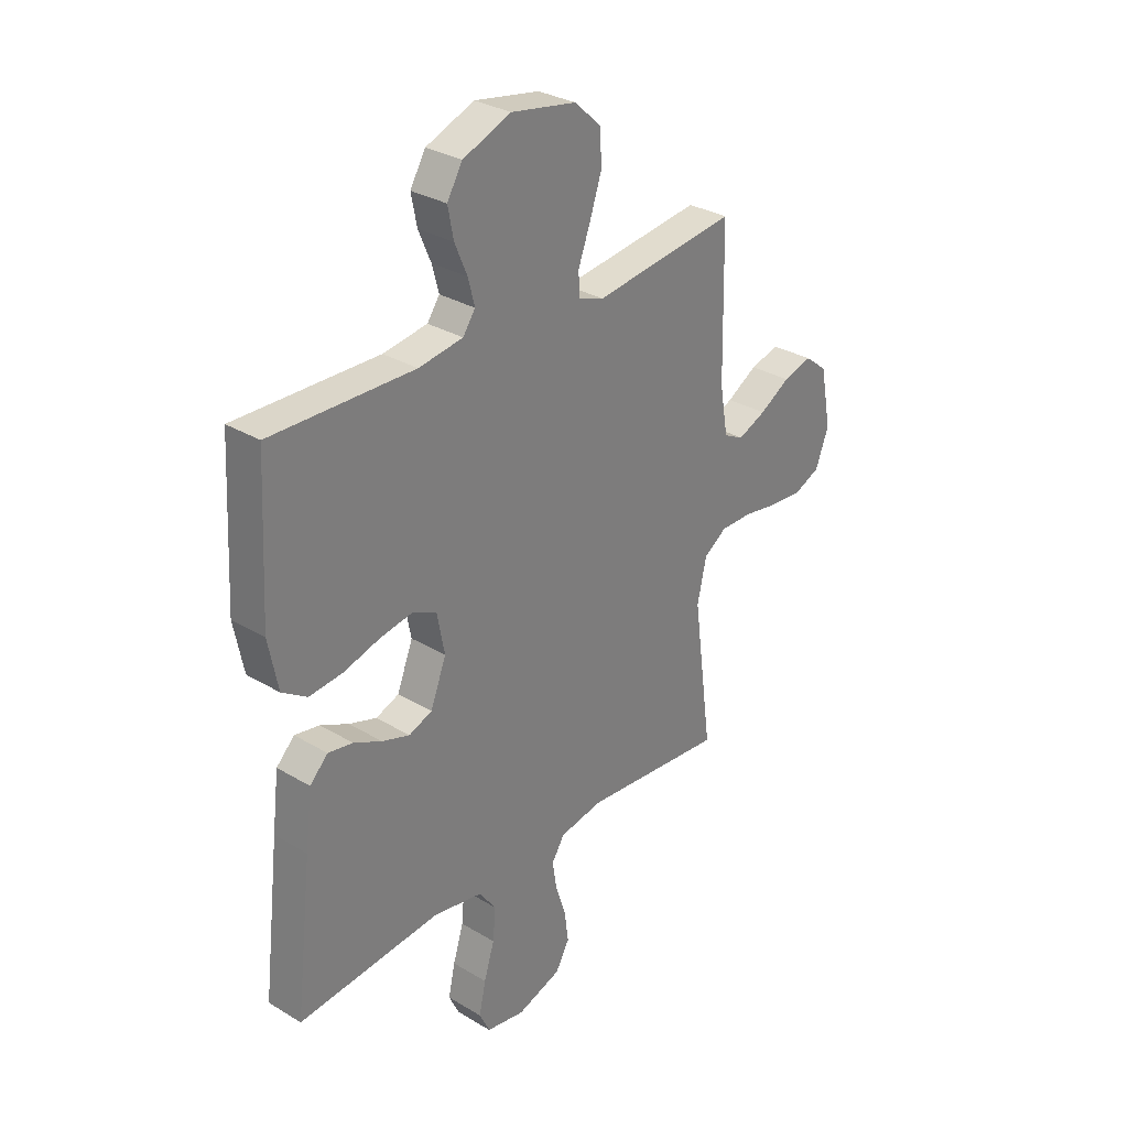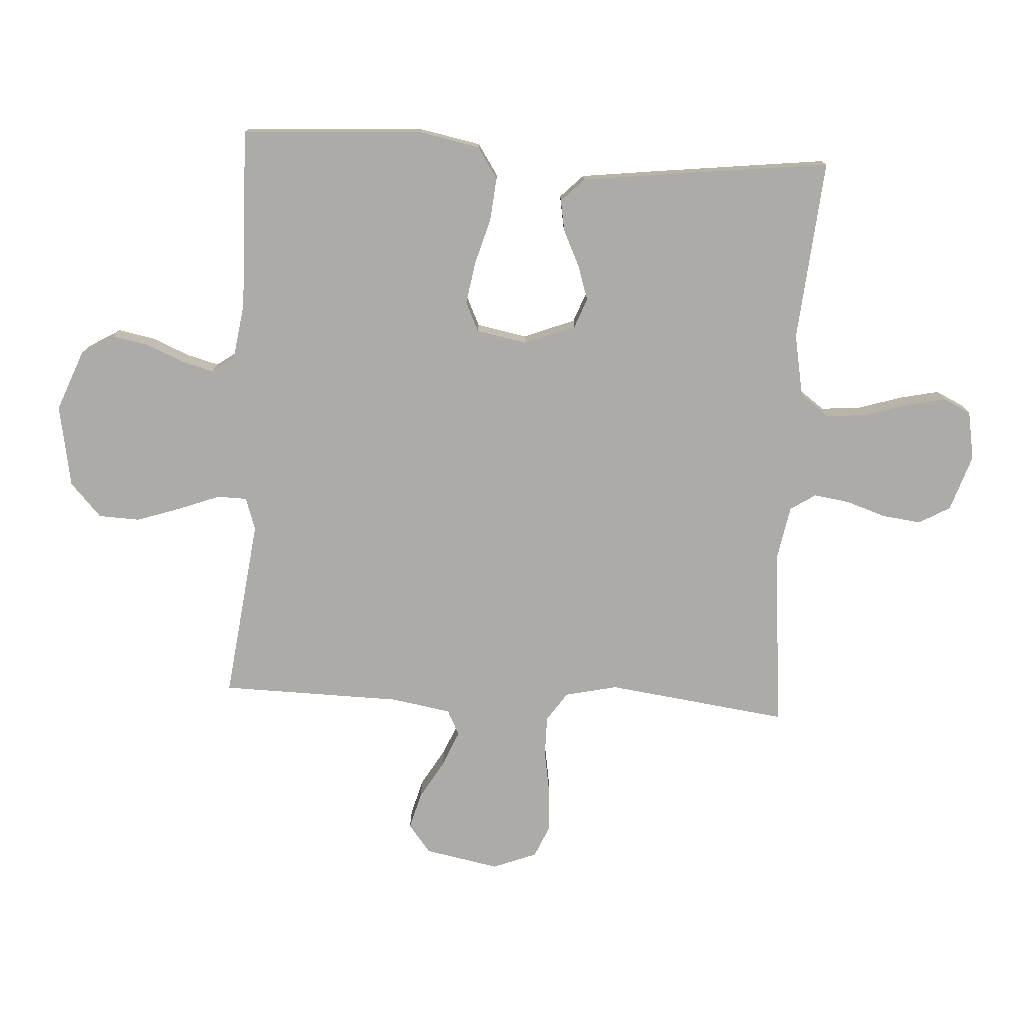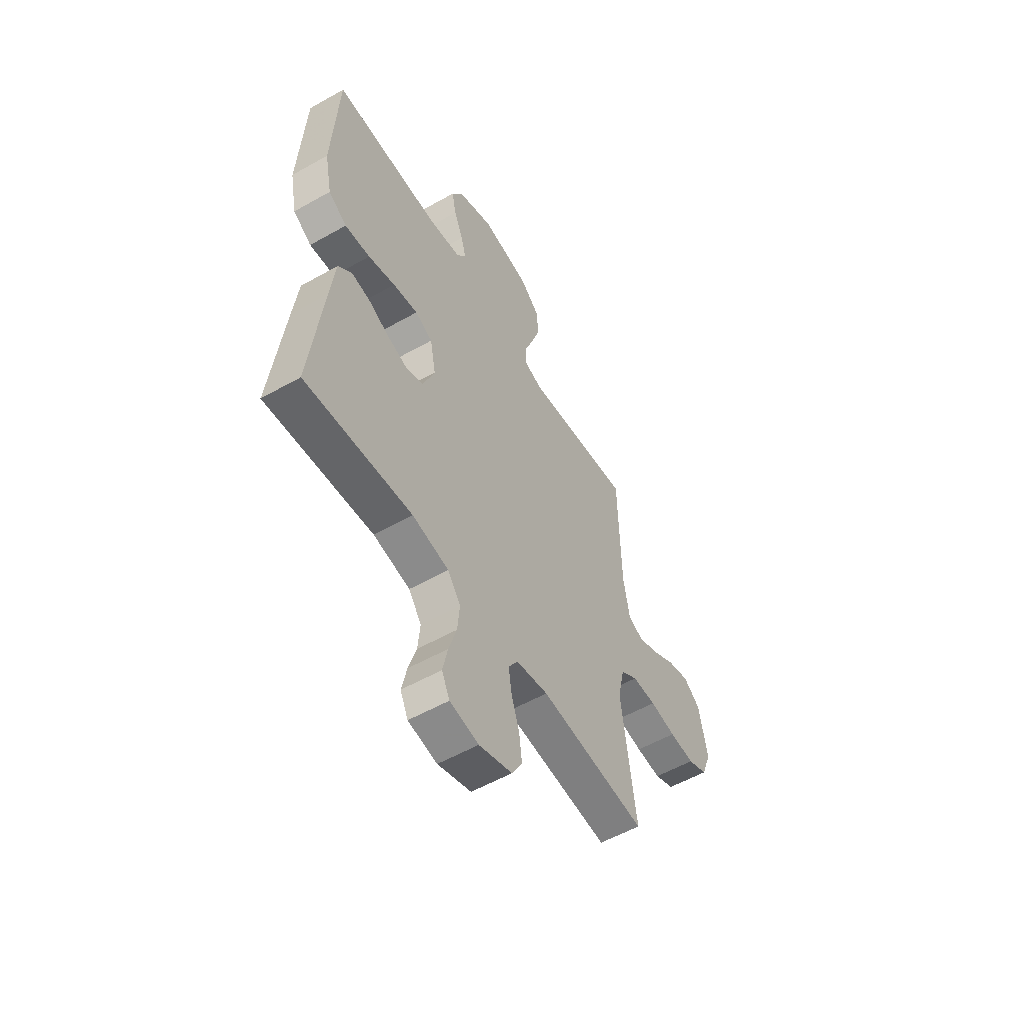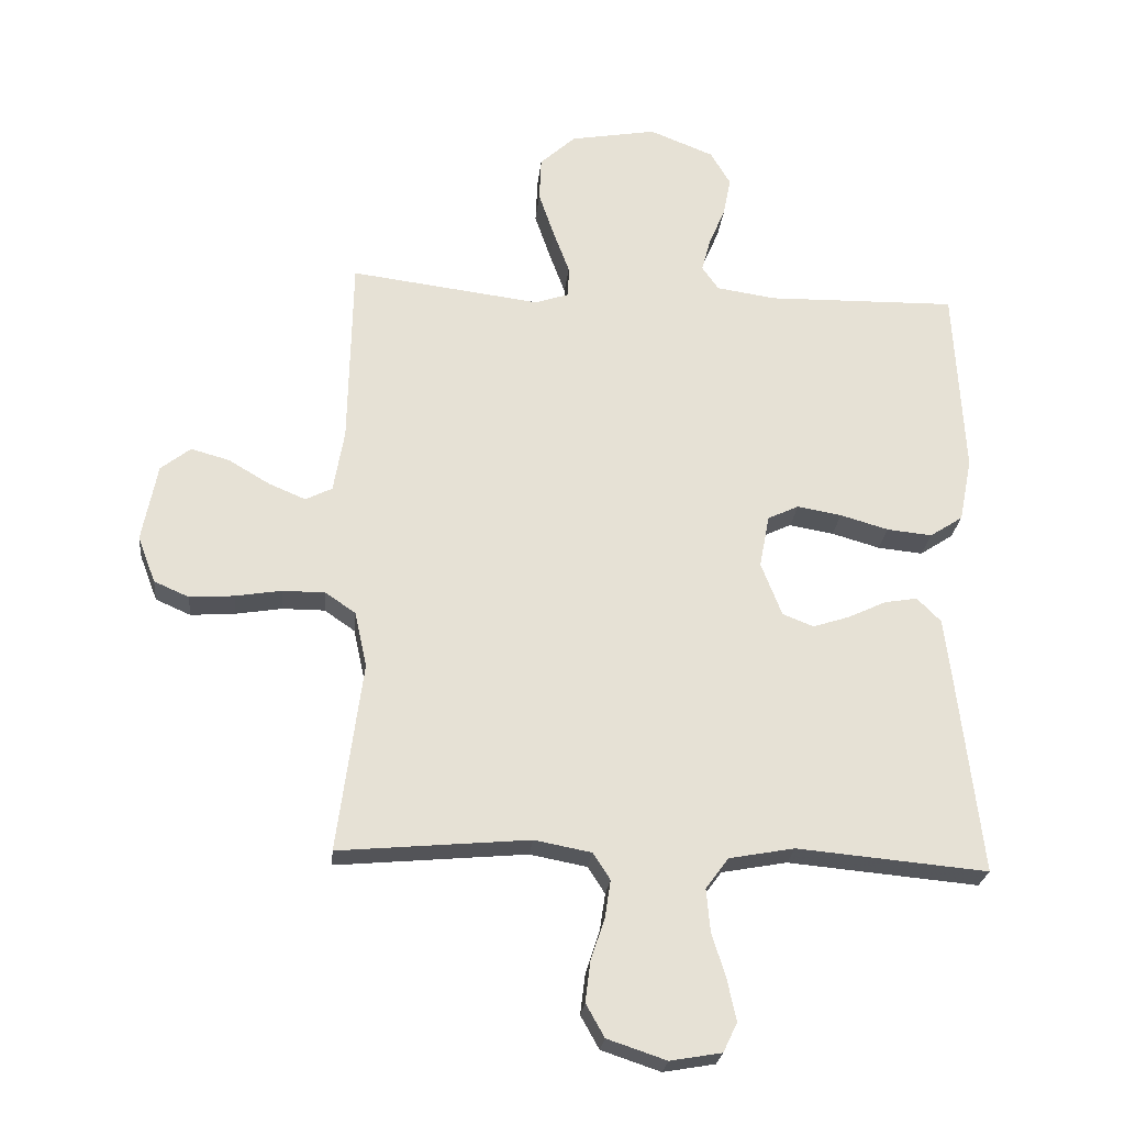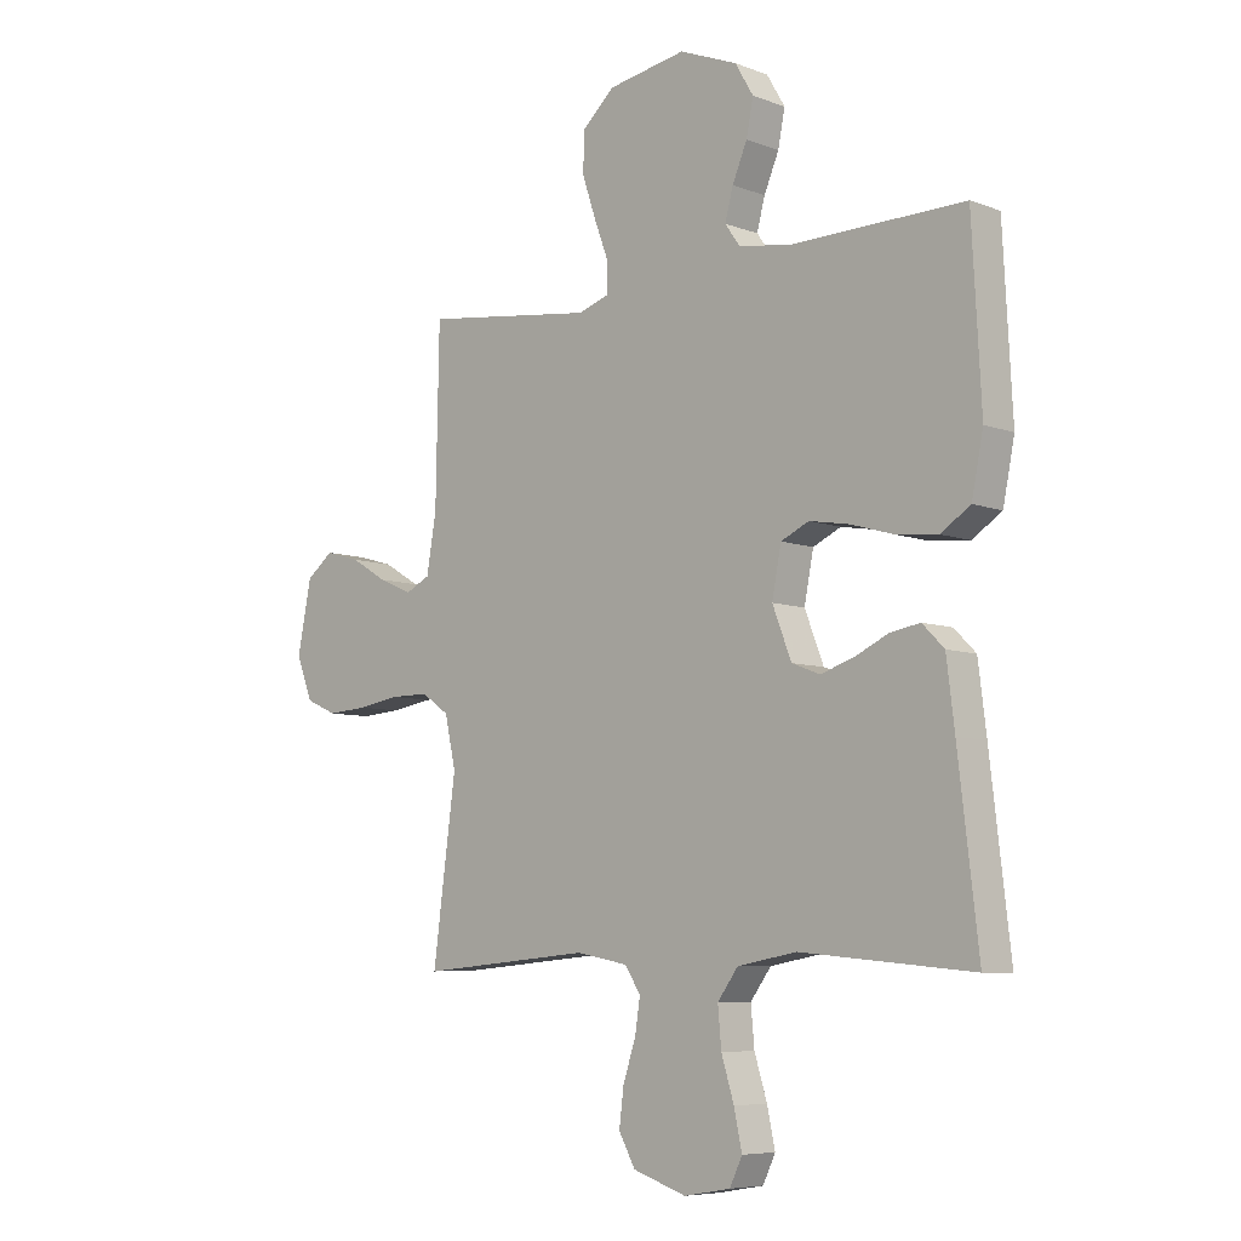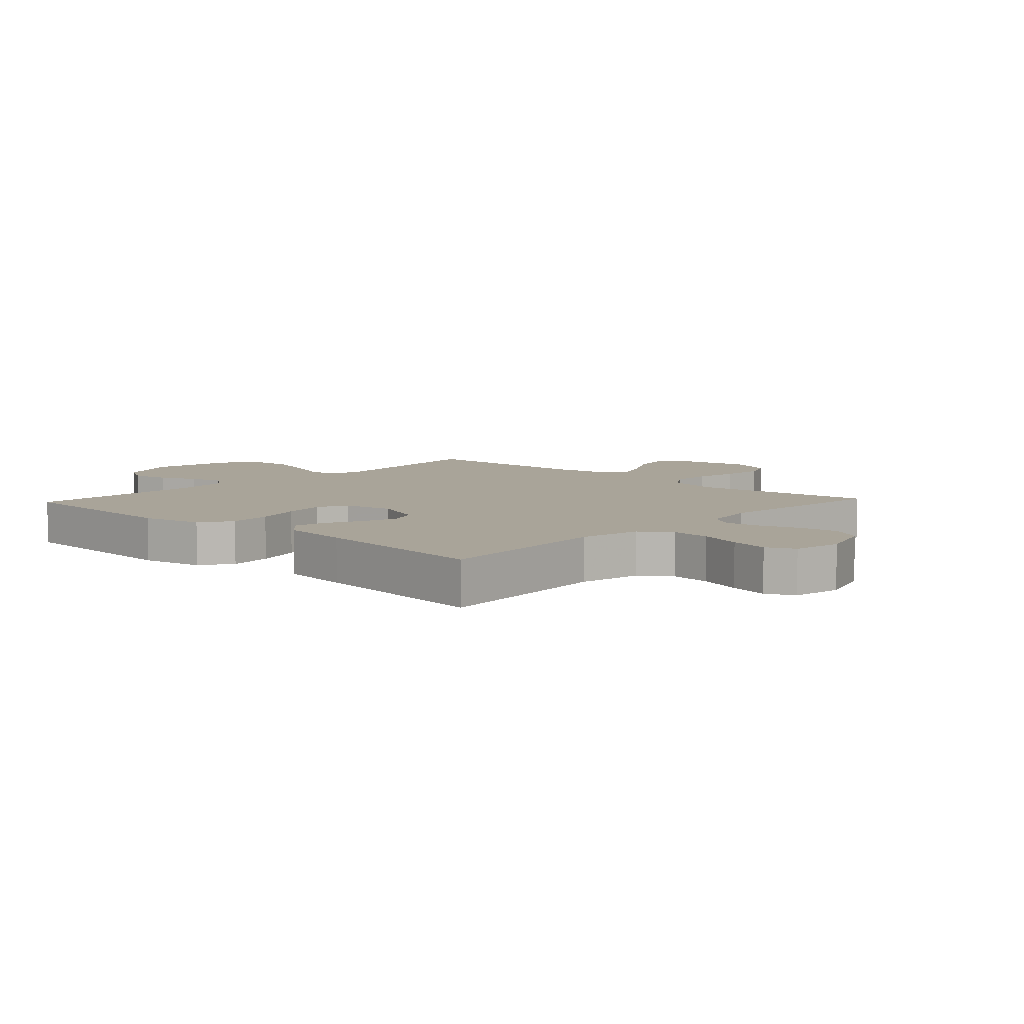
<metadata>
{"format":"obj","ext":"obj","renderer":"f3d","projection":"perspective","resolution":1024,"background":"white","views":[{"elev":30.6,"azim":130.9,"up":"+Z"},{"elev":-76.5,"azim":86.8,"up":"+Y"},{"elev":-55.7,"azim":120.7,"up":"+Z"},{"elev":-24.7,"azim":-5.8,"up":"+Z"},{"elev":-7.0,"azim":42.7,"up":"+Z"},{"elev":7.2,"azim":132.9,"up":"+Y"}]}
</metadata>
<code>
v 0.5 0.07 -0.5
v 0.2 0.07 -0.473
v 0.097 0.07 -0.492
v 0.061 0.07 -0.541
v 0.067 0.07 -0.608
v 0.089 0.07 -0.679
v 0.103 0.07 -0.744
v 0.081 0.07 -0.79
v 0 0.07 -0.804
v -0.093 0.07 -0.773
v -0.122 0.07 -0.721
v -0.114 0.07 -0.657
v -0.092 0.07 -0.591
v -0.083 0.07 -0.532
v -0.11 0.07 -0.49
v -0.2 0.07 -0.473
v -0.5 0.07 -0.5
v -0.46 0.07 -0.2
v -0.479 0.07 -0.113
v -0.527 0.07 -0.08
v -0.594 0.07 -0.08
v -0.667 0.07 -0.092
v -0.737 0.07 -0.097
v -0.792 0.07 -0.073
v -0.82 0.07 0
v -0.796 0.07 0.123
v -0.749 0.07 0.16
v -0.688 0.07 0.143
v -0.624 0.07 0.105
v -0.565 0.07 0.08
v -0.523 0.07 0.101
v -0.506 0.07 0.2
v -0.5 0.07 0.5
v -0.2 0.07 0.462
v -0.146 0.07 0.48
v -0.145 0.07 0.529
v -0.17 0.07 0.596
v -0.195 0.07 0.67
v -0.192 0.07 0.739
v -0.136 0.07 0.79
v 0 0.07 0.814
v 0.101 0.07 0.774
v 0.133 0.07 0.72
v 0.121 0.07 0.659
v 0.095 0.07 0.598
v 0.081 0.07 0.545
v 0.107 0.07 0.508
v 0.2 0.07 0.494
v 0.5 0.07 0.5
v 0.516 0.07 0.2
v 0.496 0.07 0.099
v 0.444 0.07 0.065
v 0.373 0.07 0.072
v 0.297 0.07 0.094
v 0.227 0.07 0.106
v 0.178 0.07 0.083
v 0.162 0.07 0
v 0.195 0.07 -0.085
v 0.244 0.07 -0.104
v 0.302 0.07 -0.085
v 0.361 0.07 -0.057
v 0.413 0.07 -0.048
v 0.451 0.07 -0.086
v 0.465 0.07 -0.2
v 0.5 0 -0.5
v 0.2 0 -0.473
v 0.097 0 -0.492
v 0.061 0 -0.541
v 0.067 0 -0.608
v 0.089 0 -0.679
v 0.103 0 -0.744
v 0.081 0 -0.79
v 0 0 -0.804
v -0.093 0 -0.773
v -0.122 0 -0.721
v -0.114 0 -0.657
v -0.092 0 -0.591
v -0.083 0 -0.532
v -0.11 0 -0.49
v -0.2 0 -0.473
v -0.5 0 -0.5
v -0.46 0 -0.2
v -0.479 0 -0.113
v -0.527 0 -0.08
v -0.594 0 -0.08
v -0.667 0 -0.092
v -0.737 0 -0.097
v -0.792 0 -0.073
v -0.82 0 0
v -0.796 0 0.123
v -0.749 0 0.16
v -0.688 0 0.143
v -0.624 0 0.105
v -0.565 0 0.08
v -0.523 0 0.101
v -0.506 0 0.2
v -0.5 0 0.5
v -0.2 0 0.462
v -0.146 0 0.48
v -0.145 0 0.529
v -0.17 0 0.596
v -0.195 0 0.67
v -0.192 0 0.739
v -0.136 0 0.79
v 0 0 0.814
v 0.101 0 0.774
v 0.133 0 0.72
v 0.121 0 0.659
v 0.095 0 0.598
v 0.081 0 0.545
v 0.107 0 0.508
v 0.2 0 0.494
v 0.5 0 0.5
v 0.516 0 0.2
v 0.496 0 0.099
v 0.444 0 0.065
v 0.373 0 0.072
v 0.297 0 0.094
v 0.227 0 0.106
v 0.178 0 0.083
v 0.162 0 0
v 0.195 0 -0.085
v 0.244 0 -0.104
v 0.302 0 -0.085
v 0.361 0 -0.057
v 0.413 0 -0.048
v 0.451 0 -0.086
v 0.465 0 -0.2
f 63 64 1 2
f 60 61 62 63
f 59 60 63 2
f 58 59 2 3
f 57 58 3 4
f 51 52 53 54
f 51 54 55
f 48 49 50 51
f 47 48 51 55
f 46 47 55 56
f 42 43 44 45
f 42 45 46
f 41 42 46
f 36 37 38 39
f 36 39 40 41
f 32 33 34
f 31 32 34 35
f 26 27 28 29
f 26 29 30
f 25 26 30
f 24 25 30
f 21 22 23 24
f 20 21 24 30
f 19 20 30 31
f 16 17 18
f 15 16 18 19
f 10 11 12 13
f 10 13 14
f 9 10 14
f 8 9 14
f 5 6 7 8
f 4 5 8 14
f 57 4 14 15
f 35 36 41 46
f 35 46 56 57
f 31 35 57
f 15 19 31 57
f 66 65 128 127
f 127 126 125 124
f 66 127 124 123
f 67 66 123 122
f 68 67 122 121
f 118 117 116 115
f 119 118 115
f 115 114 113 112
f 119 115 112 111
f 120 119 111 110
f 109 108 107 106
f 110 109 106
f 110 106 105
f 103 102 101 100
f 105 104 103 100
f 98 97 96
f 99 98 96 95
f 93 92 91 90
f 94 93 90
f 94 90 89
f 94 89 88
f 88 87 86 85
f 94 88 85 84
f 95 94 84 83
f 82 81 80
f 83 82 80 79
f 77 76 75 74
f 78 77 74
f 78 74 73
f 78 73 72
f 72 71 70 69
f 78 72 69 68
f 79 78 68 121
f 110 105 100 99
f 121 120 110 99
f 121 99 95
f 121 95 83 79
f 1 65 66 2
f 2 66 67 3
f 3 67 68 4
f 4 68 69 5
f 5 69 70 6
f 6 70 71 7
f 7 71 72 8
f 8 72 73 9
f 9 73 74 10
f 10 74 75 11
f 11 75 76 12
f 12 76 77 13
f 13 77 78 14
f 14 78 79 15
f 15 79 80 16
f 16 80 81 17
f 17 81 82 18
f 18 82 83 19
f 19 83 84 20
f 20 84 85 21
f 21 85 86 22
f 22 86 87 23
f 23 87 88 24
f 24 88 89 25
f 25 89 90 26
f 26 90 91 27
f 27 91 92 28
f 28 92 93 29
f 29 93 94 30
f 30 94 95 31
f 31 95 96 32
f 32 96 97 33
f 33 97 98 34
f 34 98 99 35
f 35 99 100 36
f 36 100 101 37
f 37 101 102 38
f 38 102 103 39
f 39 103 104 40
f 40 104 105 41
f 41 105 106 42
f 42 106 107 43
f 43 107 108 44
f 44 108 109 45
f 45 109 110 46
f 46 110 111 47
f 47 111 112 48
f 48 112 113 49
f 49 113 114 50
f 50 114 115 51
f 51 115 116 52
f 52 116 117 53
f 53 117 118 54
f 54 118 119 55
f 55 119 120 56
f 56 120 121 57
f 57 121 122 58
f 58 122 123 59
f 59 123 124 60
f 60 124 125 61
f 61 125 126 62
f 62 126 127 63
f 63 127 128 64
f 64 128 65 1

</code>
